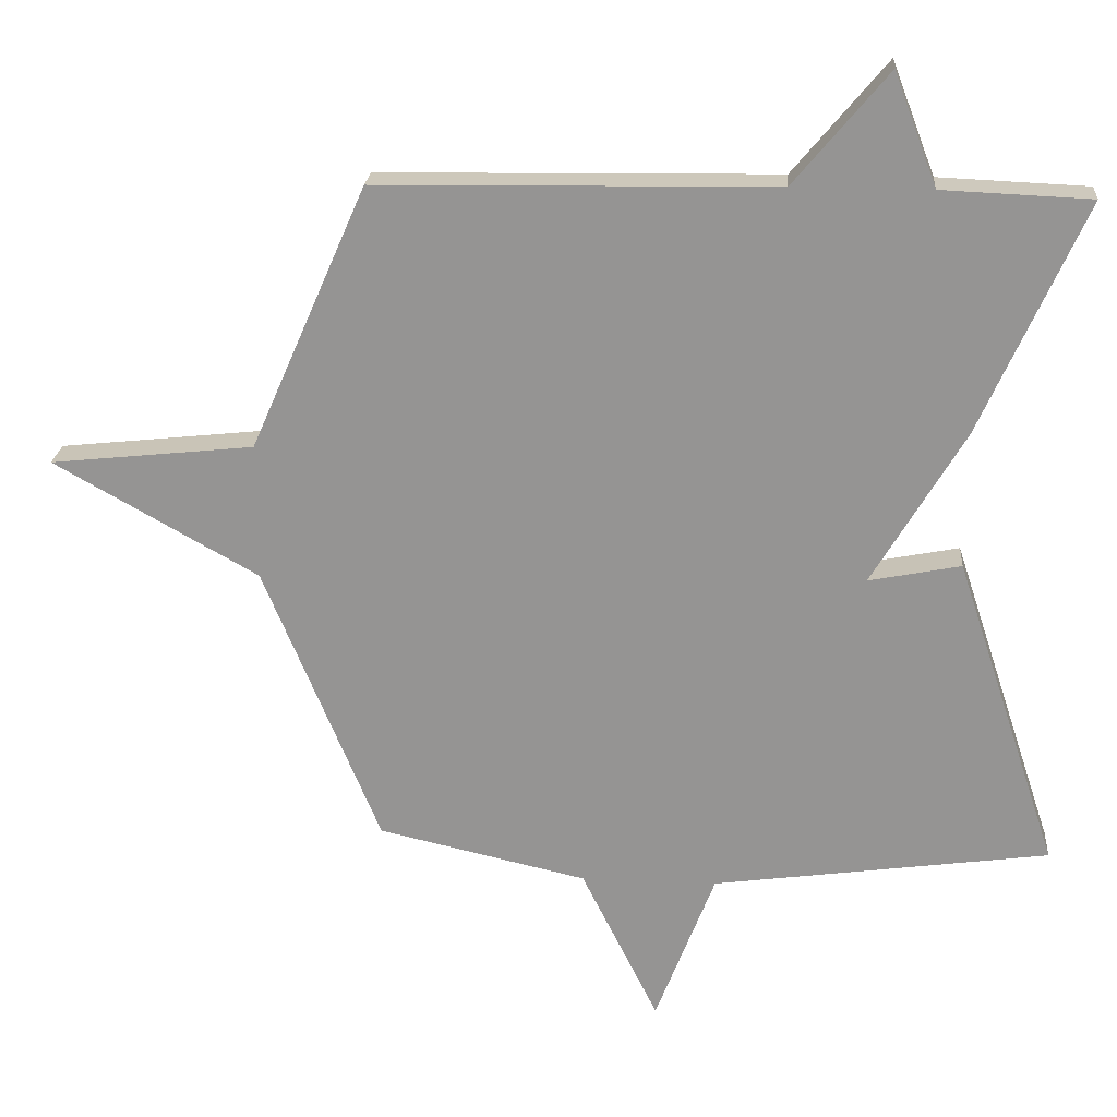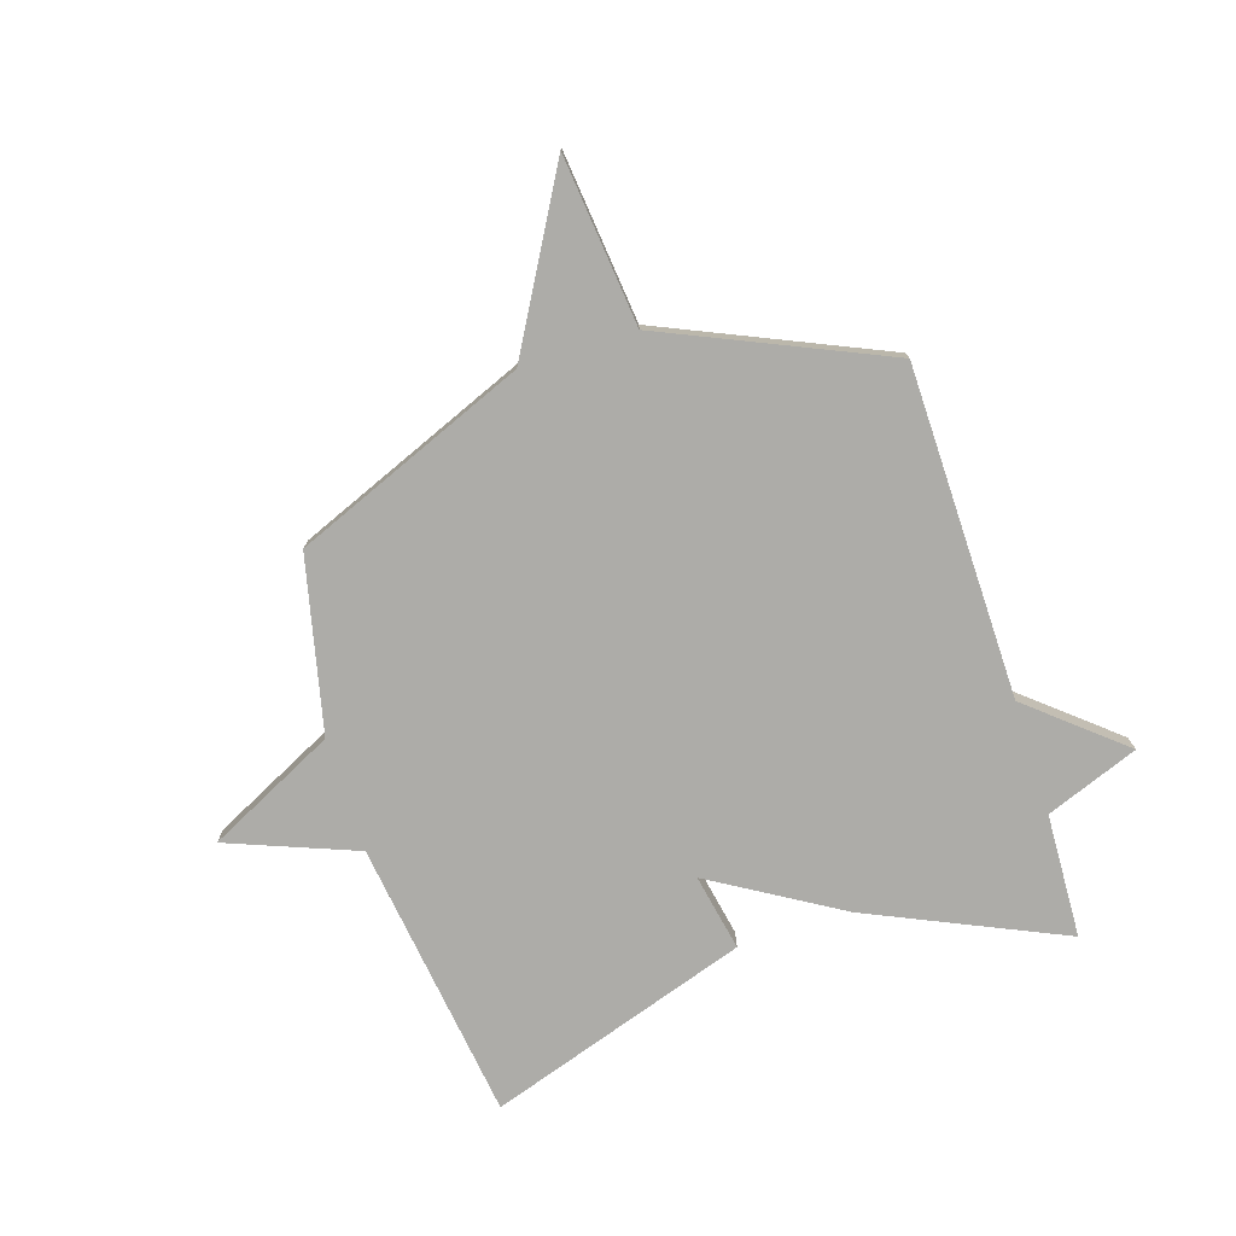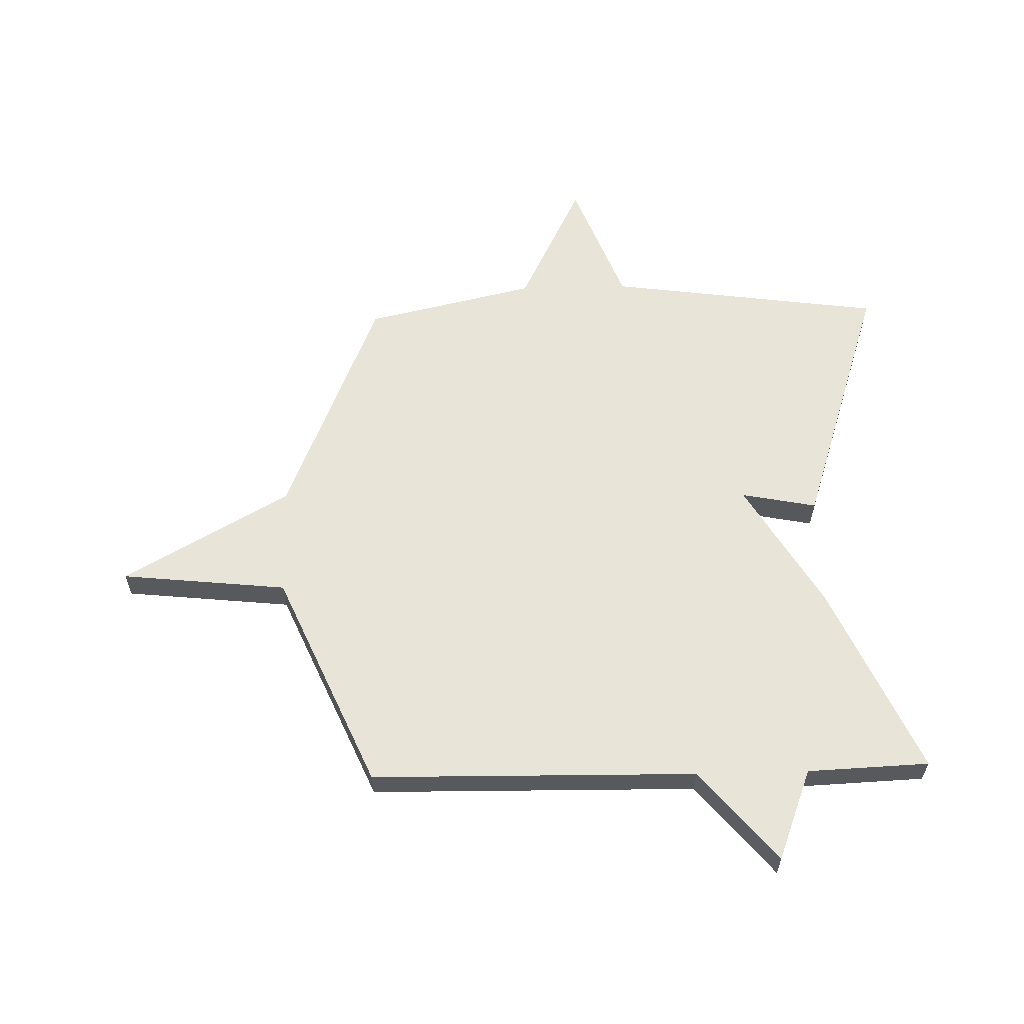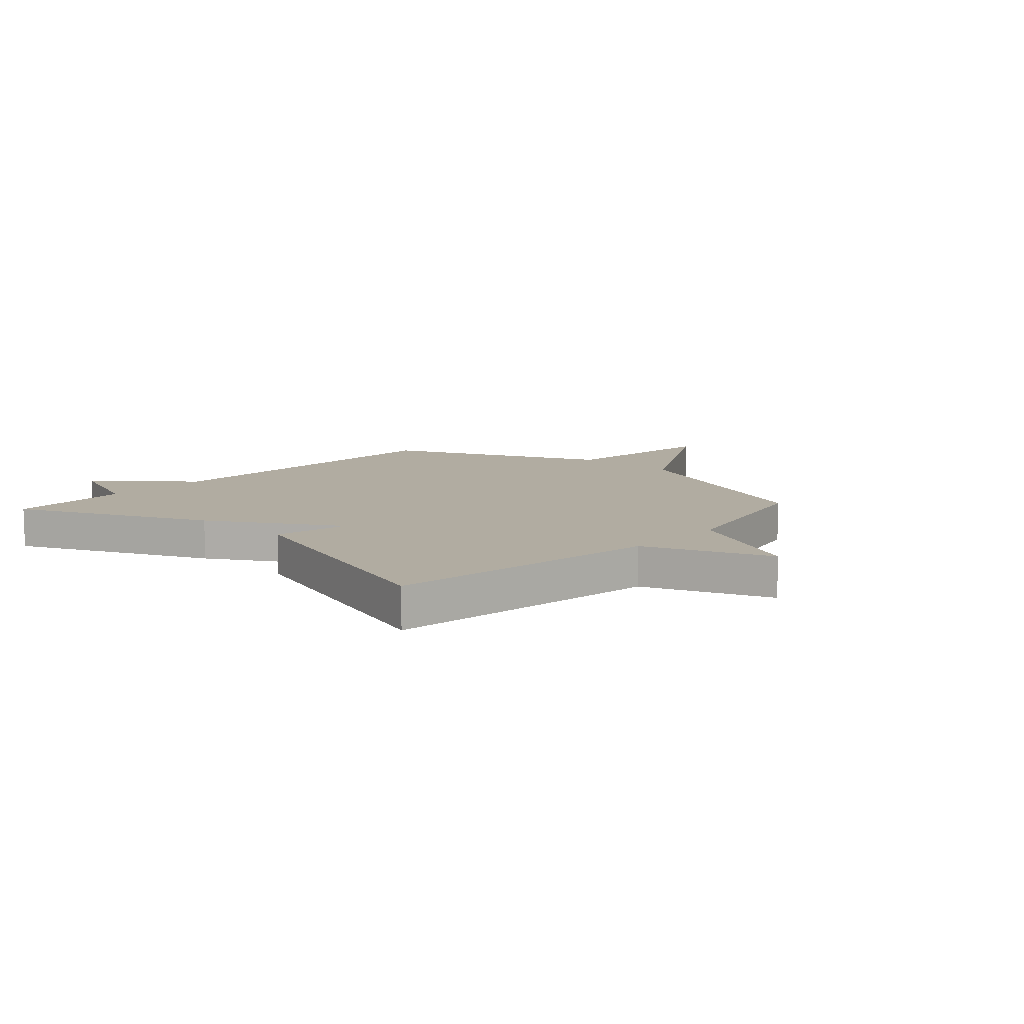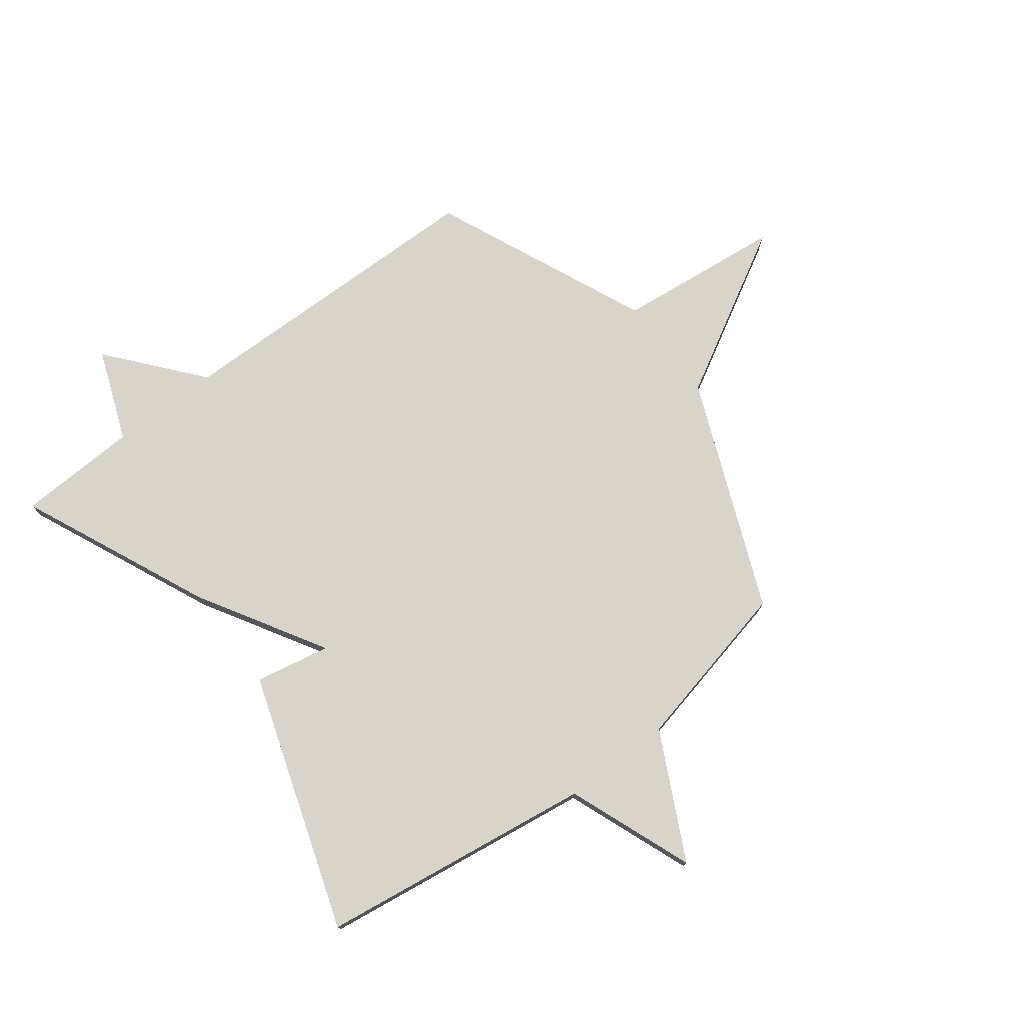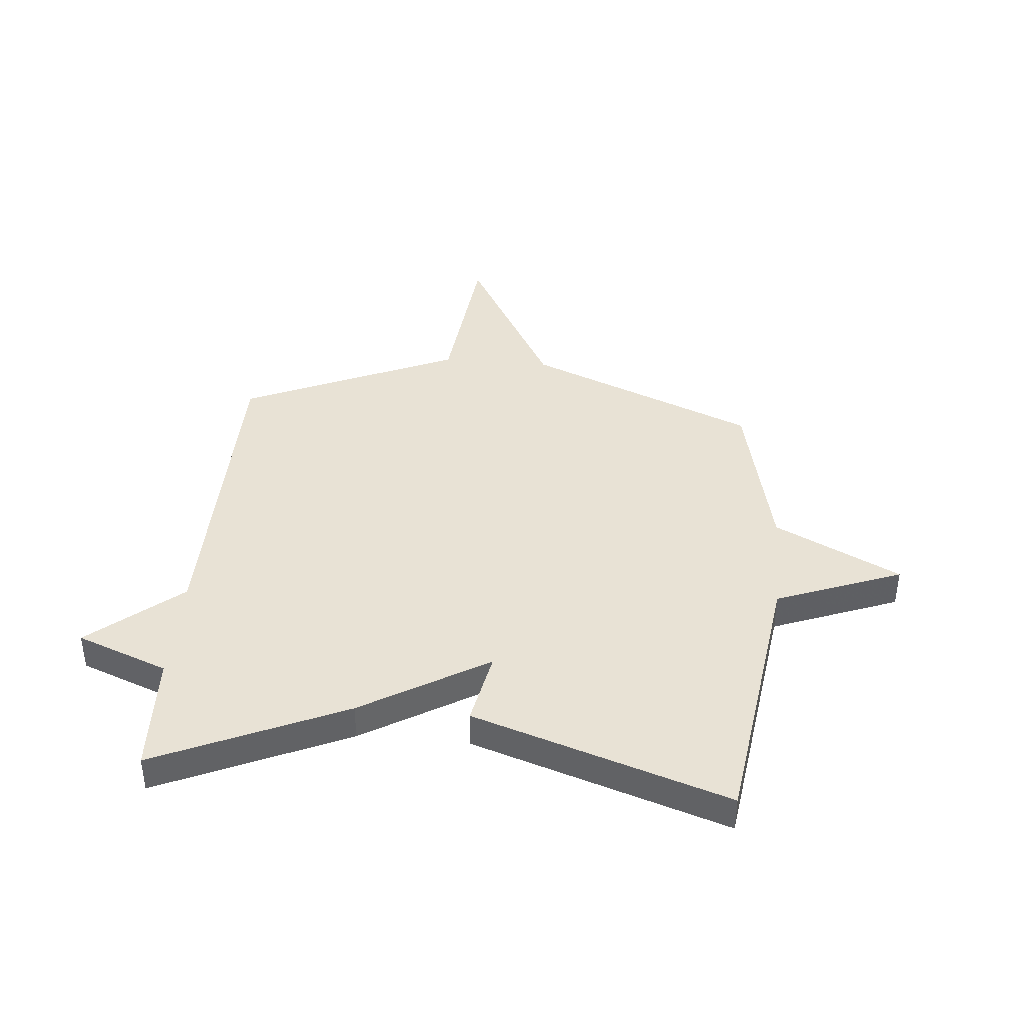
<metadata>
{"format":"obj","ext":"obj","renderer":"f3d","projection":"perspective","resolution":1024,"background":"white","views":[{"elev":22.1,"azim":4.5,"up":"+Z"},{"elev":-76.7,"azim":-72.4,"up":"+Y"},{"elev":60.1,"azim":-1.5,"up":"+Y"},{"elev":10.2,"azim":132.4,"up":"+Y"},{"elev":75.6,"azim":142.8,"up":"+Y"},{"elev":40.7,"azim":95.1,"up":"+Y"}]}
</metadata>
<code>
v 0.5 0.07 -0.5
v 0.006 0.07 -0.569
v -0.081 0.07 -0.795
v -0.194 0.07 -0.569
v -0.5 0.07 -0.5
v -0.67 0.07 -0.088
v -0.968 0.07 0.08
v -0.67 0.07 0.112
v -0.5 0.07 0.5
v 0.082 0.07 0.509
v 0.219 0.07 0.673
v 0.282 0.07 0.509
v 0.5 0.07 0.5
v 0.348 0.07 0.16
v 0.213 0.07 -0.067
v 0.348 0.07 -0.04
v 0.5 0 -0.5
v 0.006 0 -0.569
v -0.081 0 -0.795
v -0.194 0 -0.569
v -0.5 0 -0.5
v -0.67 0 -0.088
v -0.968 0 0.08
v -0.67 0 0.112
v -0.5 0 0.5
v 0.082 0 0.509
v 0.219 0 0.673
v 0.282 0 0.509
v 0.5 0 0.5
v 0.348 0 0.16
v 0.213 0 -0.067
v 0.348 0 -0.04
f 15 16 1 2
f 12 13 14 15
f 12 15 2
f 11 12 2
f 10 11 2
f 8 9 10 2
f 6 7 8
f 6 8 2
f 5 6 2
f 4 5 2
f 2 3 4
f 18 17 32 31
f 31 30 29 28
f 18 31 28
f 18 28 27
f 18 27 26
f 18 26 25 24
f 24 23 22
f 18 24 22
f 18 22 21
f 18 21 20
f 20 19 18
f 1 17 18 2
f 2 18 19 3
f 3 19 20 4
f 4 20 21 5
f 5 21 22 6
f 6 22 23 7
f 7 23 24 8
f 8 24 25 9
f 9 25 26 10
f 10 26 27 11
f 11 27 28 12
f 12 28 29 13
f 13 29 30 14
f 14 30 31 15
f 15 31 32 16
f 16 32 17 1

</code>
